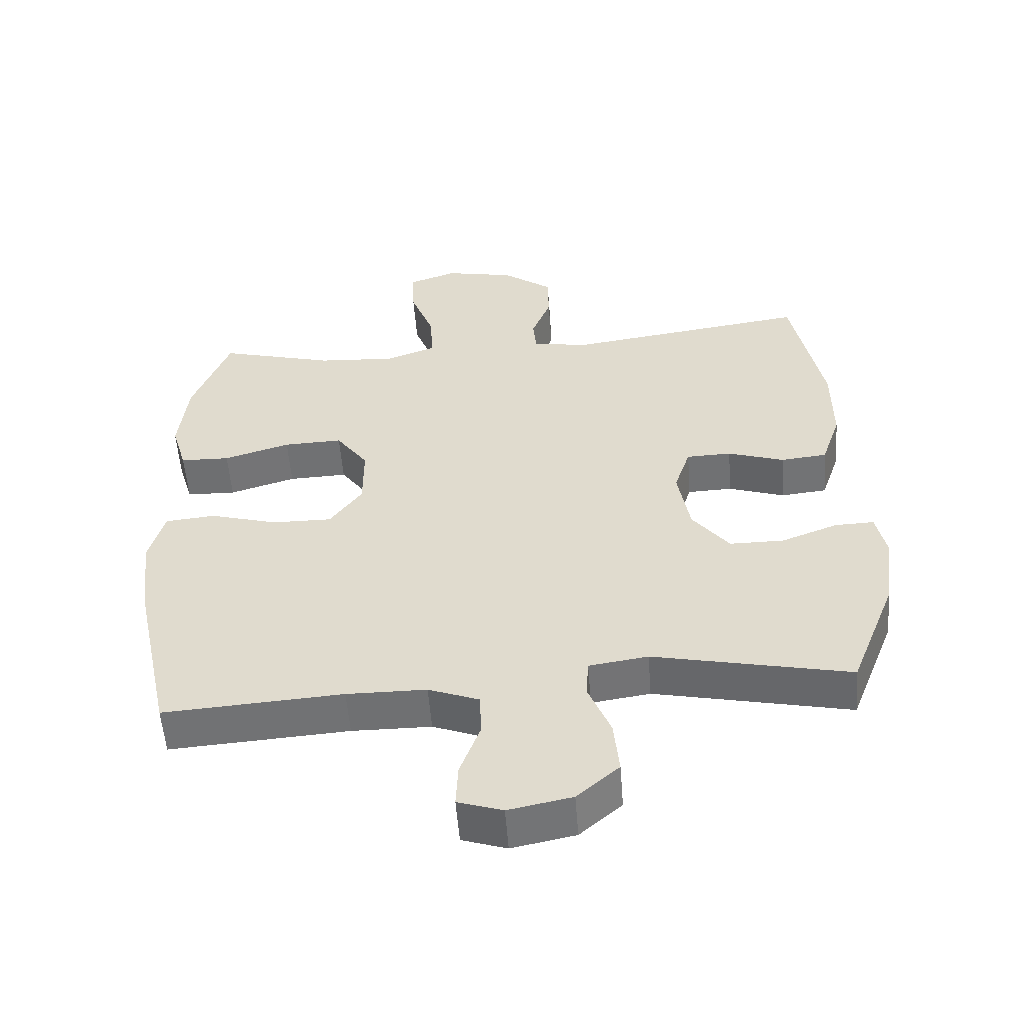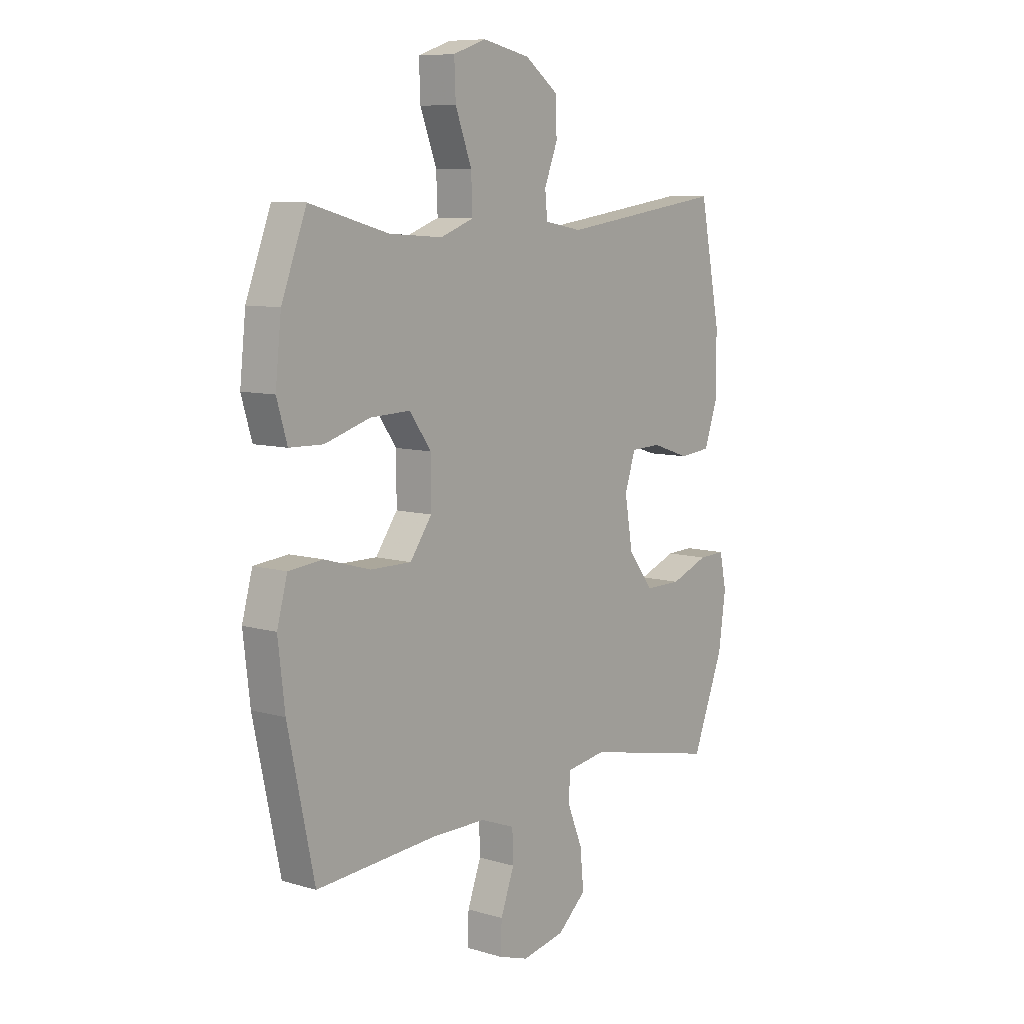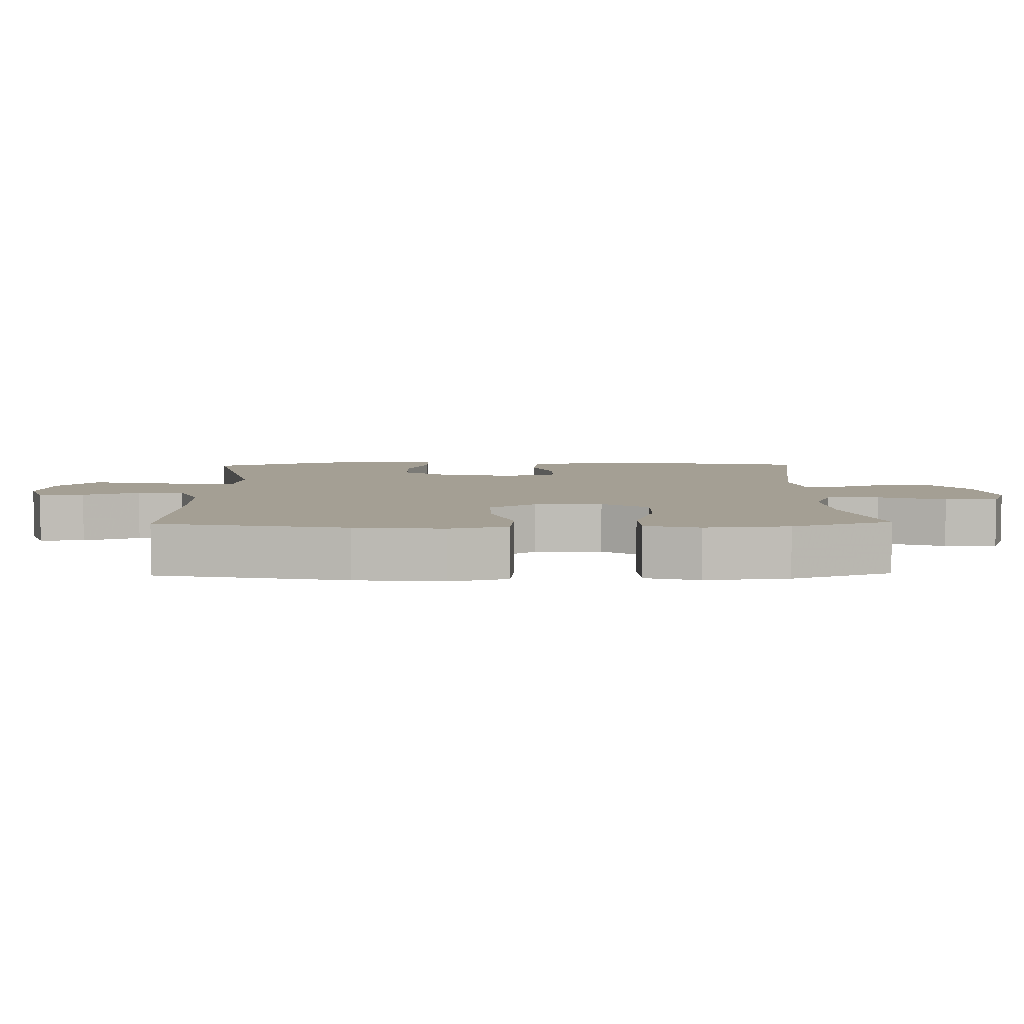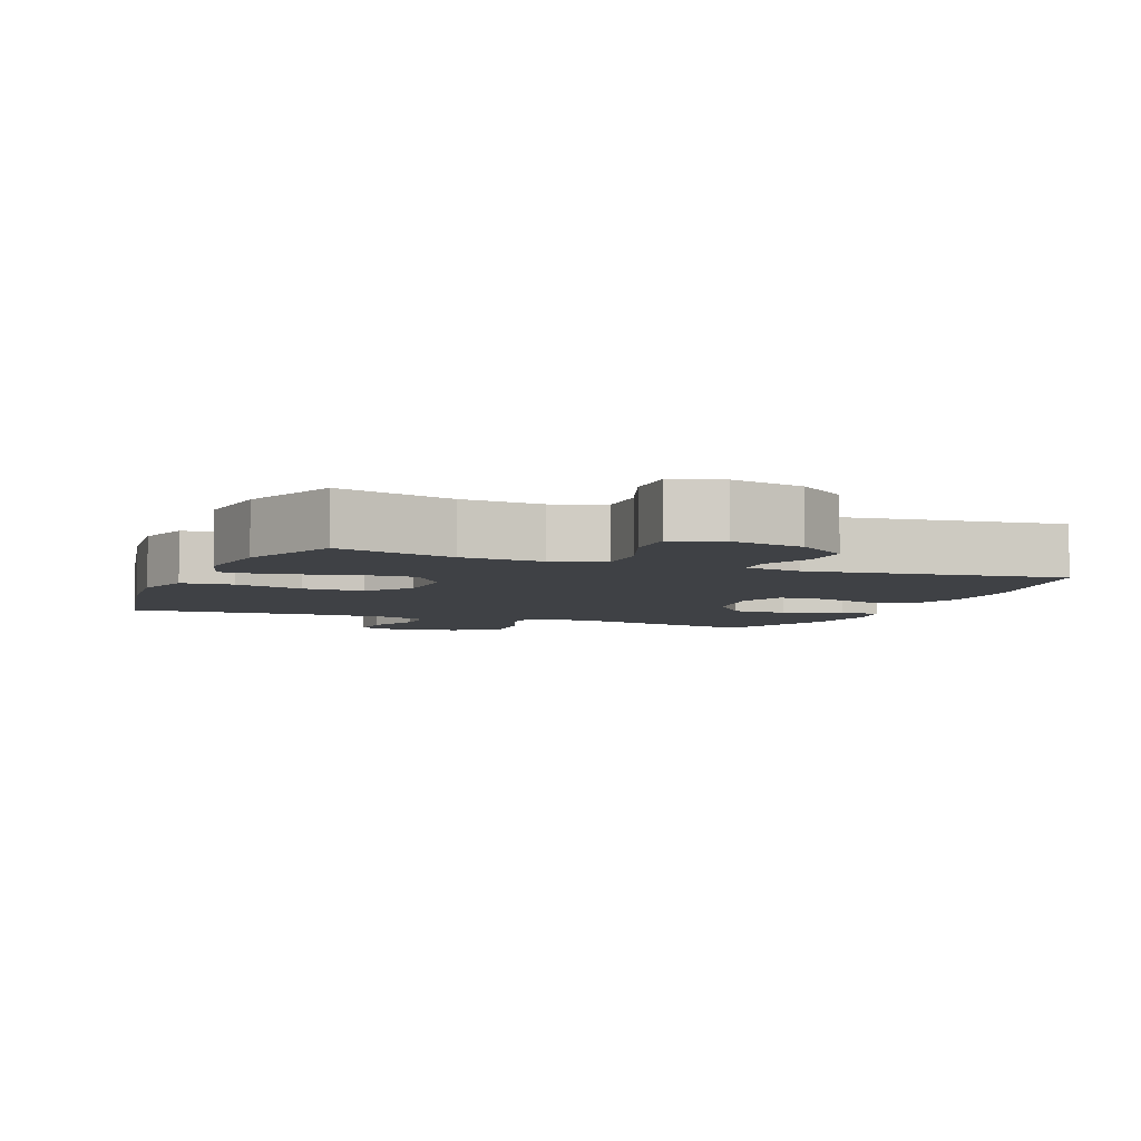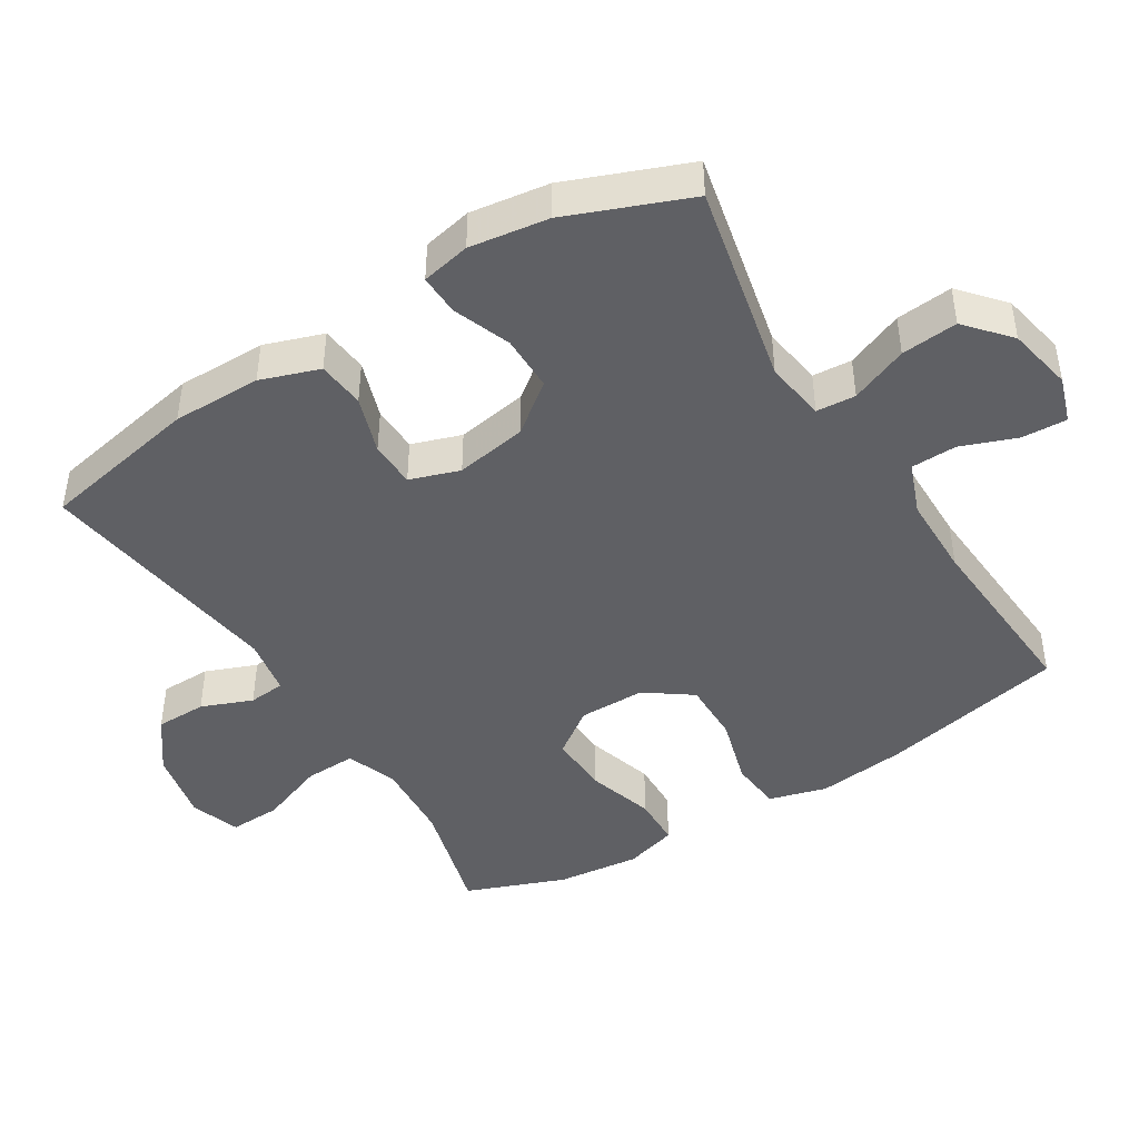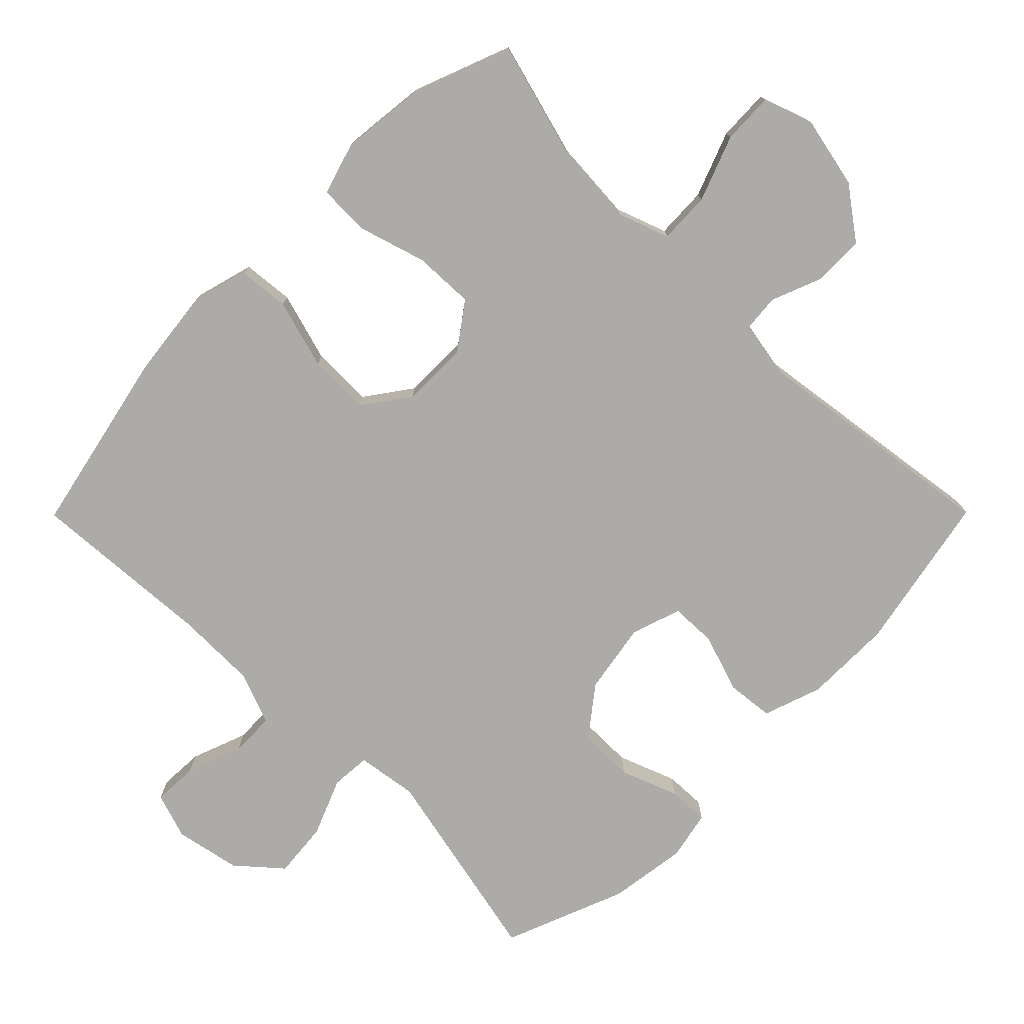
<metadata>
{"format":"obj","ext":"obj","renderer":"f3d","projection":"perspective","resolution":1024,"background":"white","views":[{"elev":-54.9,"azim":4.3,"up":"+Z"},{"elev":8.6,"azim":-51.5,"up":"+Z"},{"elev":5.6,"azim":-91.4,"up":"+Y"},{"elev":-5.3,"azim":-22.3,"up":"+Y"},{"elev":-44.4,"azim":121.7,"up":"+Y"},{"elev":-76.5,"azim":-44.8,"up":"+Y"}]}
</metadata>
<code>
v -0.5 0.07 0.5
v -0.327 0.07 0.453
v -0.209 0.07 0.445
v -0.135 0.07 0.472
v -0.138 0.07 0.547
v -0.174 0.07 0.642
v -0.177 0.07 0.717
v -0.105 0.07 0.742
v 0 0.07 0.72
v 0.075 0.07 0.665
v 0.076 0.07 0.591
v 0.047 0.07 0.517
v 0.052 0.07 0.464
v 0.135 0.07 0.449
v 0.5 0.07 0.5
v 0.546 0.07 0.269
v 0.546 0.07 0.14
v 0.517 0.07 0.055
v 0.448 0.07 0.048
v 0.364 0.07 0.076
v 0.297 0.07 0.074
v 0.273 0.07 0.002
v 0.291 0.07 -0.102
v 0.346 0.07 -0.173
v 0.427 0.07 -0.173
v 0.511 0.07 -0.141
v 0.57 0.07 -0.139
v 0.585 0.07 -0.21
v 0.569 0.07 -0.324
v 0.5 0.07 -0.5
v 0.207 0.07 -0.437
v 0.119 0.07 -0.45
v 0.115 0.07 -0.507
v 0.149 0.07 -0.59
v 0.157 0.07 -0.672
v 0.094 0.07 -0.727
v -0.001 0.07 -0.746
v -0.068 0.07 -0.724
v -0.065 0.07 -0.659
v -0.035 0.07 -0.578
v -0.037 0.07 -0.512
v -0.113 0.07 -0.483
v -0.232 0.07 -0.482
v -0.5 0.07 -0.5
v -0.558 0.07 -0.229
v -0.573 0.07 -0.102
v -0.55 0.07 -0.018
v -0.475 0.07 -0.011
v -0.374 0.07 -0.04
v -0.284 0.07 -0.041
v -0.236 0.07 0.026
v -0.236 0.07 0.123
v -0.284 0.07 0.189
v -0.372 0.07 0.186
v -0.471 0.07 0.156
v -0.545 0.07 0.158
v -0.568 0.07 0.235
v -0.555 0.07 0.356
v -0.5 0 0.5
v -0.327 0 0.453
v -0.209 0 0.445
v -0.135 0 0.472
v -0.138 0 0.547
v -0.174 0 0.642
v -0.177 0 0.717
v -0.105 0 0.742
v 0 0 0.72
v 0.075 0 0.665
v 0.076 0 0.591
v 0.047 0 0.517
v 0.052 0 0.464
v 0.135 0 0.449
v 0.5 0 0.5
v 0.546 0 0.269
v 0.546 0 0.14
v 0.517 0 0.055
v 0.448 0 0.048
v 0.364 0 0.076
v 0.297 0 0.074
v 0.273 0 0.002
v 0.291 0 -0.102
v 0.346 0 -0.173
v 0.427 0 -0.173
v 0.511 0 -0.141
v 0.57 0 -0.139
v 0.585 0 -0.21
v 0.569 0 -0.324
v 0.5 0 -0.5
v 0.207 0 -0.437
v 0.119 0 -0.45
v 0.115 0 -0.507
v 0.149 0 -0.59
v 0.157 0 -0.672
v 0.094 0 -0.727
v -0.001 0 -0.746
v -0.068 0 -0.724
v -0.065 0 -0.659
v -0.035 0 -0.578
v -0.037 0 -0.512
v -0.113 0 -0.483
v -0.232 0 -0.482
v -0.5 0 -0.5
v -0.558 0 -0.229
v -0.573 0 -0.102
v -0.55 0 -0.018
v -0.475 0 -0.011
v -0.374 0 -0.04
v -0.284 0 -0.041
v -0.236 0 0.026
v -0.236 0 0.123
v -0.284 0 0.189
v -0.372 0 0.186
v -0.471 0 0.156
v -0.545 0 0.158
v -0.568 0 0.235
v -0.555 0 0.356
f 58 1 2
f 57 58 2
f 56 57 2
f 55 56 2
f 54 55 2
f 53 54 2 3
f 52 53 3 4
f 51 52 4
f 47 48 49
f 46 47 49
f 45 46 49
f 44 45 49
f 43 44 49
f 42 43 49 50
f 41 42 50 51
f 38 39 40
f 37 38 40
f 36 37 40
f 35 36 40
f 34 35 40
f 33 34 40
f 32 33 40 41
f 29 30 31
f 28 29 31
f 27 28 31
f 26 27 31
f 25 26 31
f 24 25 31 32
f 32 41 51
f 24 32 51
f 23 24 51
f 18 19 20
f 17 18 20
f 16 17 20
f 15 16 20
f 14 15 20
f 13 14 20 21
f 10 11 12
f 9 10 12
f 8 9 12
f 7 8 12
f 6 7 12
f 5 6 12
f 4 5 12 13
f 51 4 13
f 23 51 13
f 22 23 13
f 13 21 22
f 60 59 116
f 60 116 115
f 60 115 114
f 60 114 113
f 60 113 112
f 61 60 112 111
f 62 61 111 110
f 62 110 109
f 107 106 105
f 107 105 104
f 107 104 103
f 107 103 102
f 107 102 101
f 108 107 101 100
f 109 108 100 99
f 98 97 96
f 98 96 95
f 98 95 94
f 98 94 93
f 98 93 92
f 98 92 91
f 99 98 91 90
f 89 88 87
f 89 87 86
f 89 86 85
f 89 85 84
f 89 84 83
f 90 89 83 82
f 109 99 90
f 109 90 82
f 109 82 81
f 78 77 76
f 78 76 75
f 78 75 74
f 78 74 73
f 78 73 72
f 79 78 72 71
f 70 69 68
f 70 68 67
f 70 67 66
f 70 66 65
f 70 65 64
f 70 64 63
f 71 70 63 62
f 71 62 109
f 71 109 81
f 71 81 80
f 80 79 71
f 1 59 60 2
f 2 60 61 3
f 3 61 62 4
f 4 62 63 5
f 5 63 64 6
f 6 64 65 7
f 7 65 66 8
f 8 66 67 9
f 9 67 68 10
f 10 68 69 11
f 11 69 70 12
f 12 70 71 13
f 13 71 72 14
f 14 72 73 15
f 15 73 74 16
f 16 74 75 17
f 17 75 76 18
f 18 76 77 19
f 19 77 78 20
f 20 78 79 21
f 21 79 80 22
f 22 80 81 23
f 23 81 82 24
f 24 82 83 25
f 25 83 84 26
f 26 84 85 27
f 27 85 86 28
f 28 86 87 29
f 29 87 88 30
f 30 88 89 31
f 31 89 90 32
f 32 90 91 33
f 33 91 92 34
f 34 92 93 35
f 35 93 94 36
f 36 94 95 37
f 37 95 96 38
f 38 96 97 39
f 39 97 98 40
f 40 98 99 41
f 41 99 100 42
f 42 100 101 43
f 43 101 102 44
f 44 102 103 45
f 45 103 104 46
f 46 104 105 47
f 47 105 106 48
f 48 106 107 49
f 49 107 108 50
f 50 108 109 51
f 51 109 110 52
f 52 110 111 53
f 53 111 112 54
f 54 112 113 55
f 55 113 114 56
f 56 114 115 57
f 57 115 116 58
f 58 116 59 1

</code>
